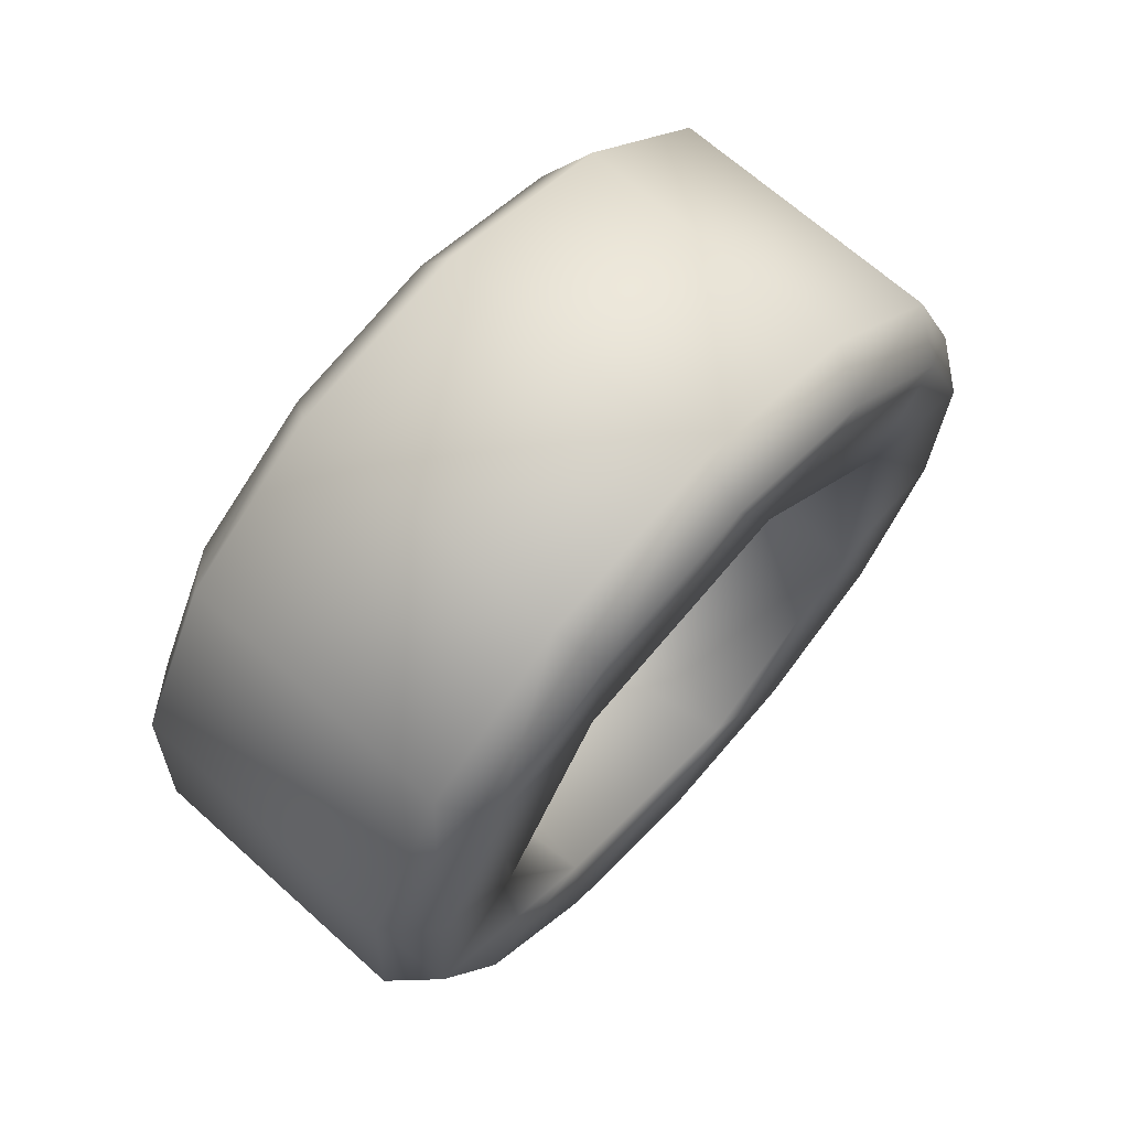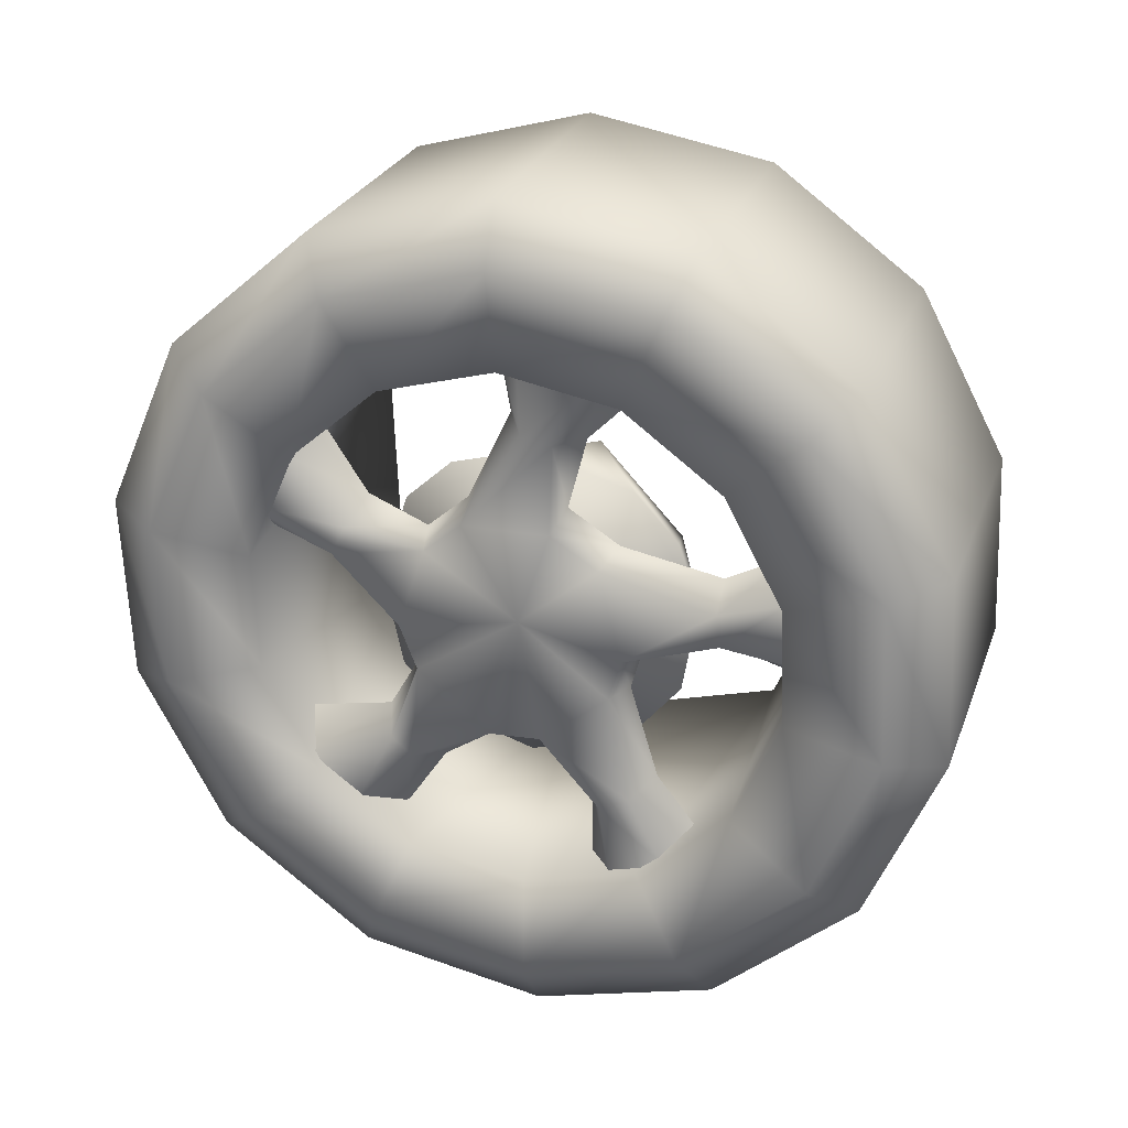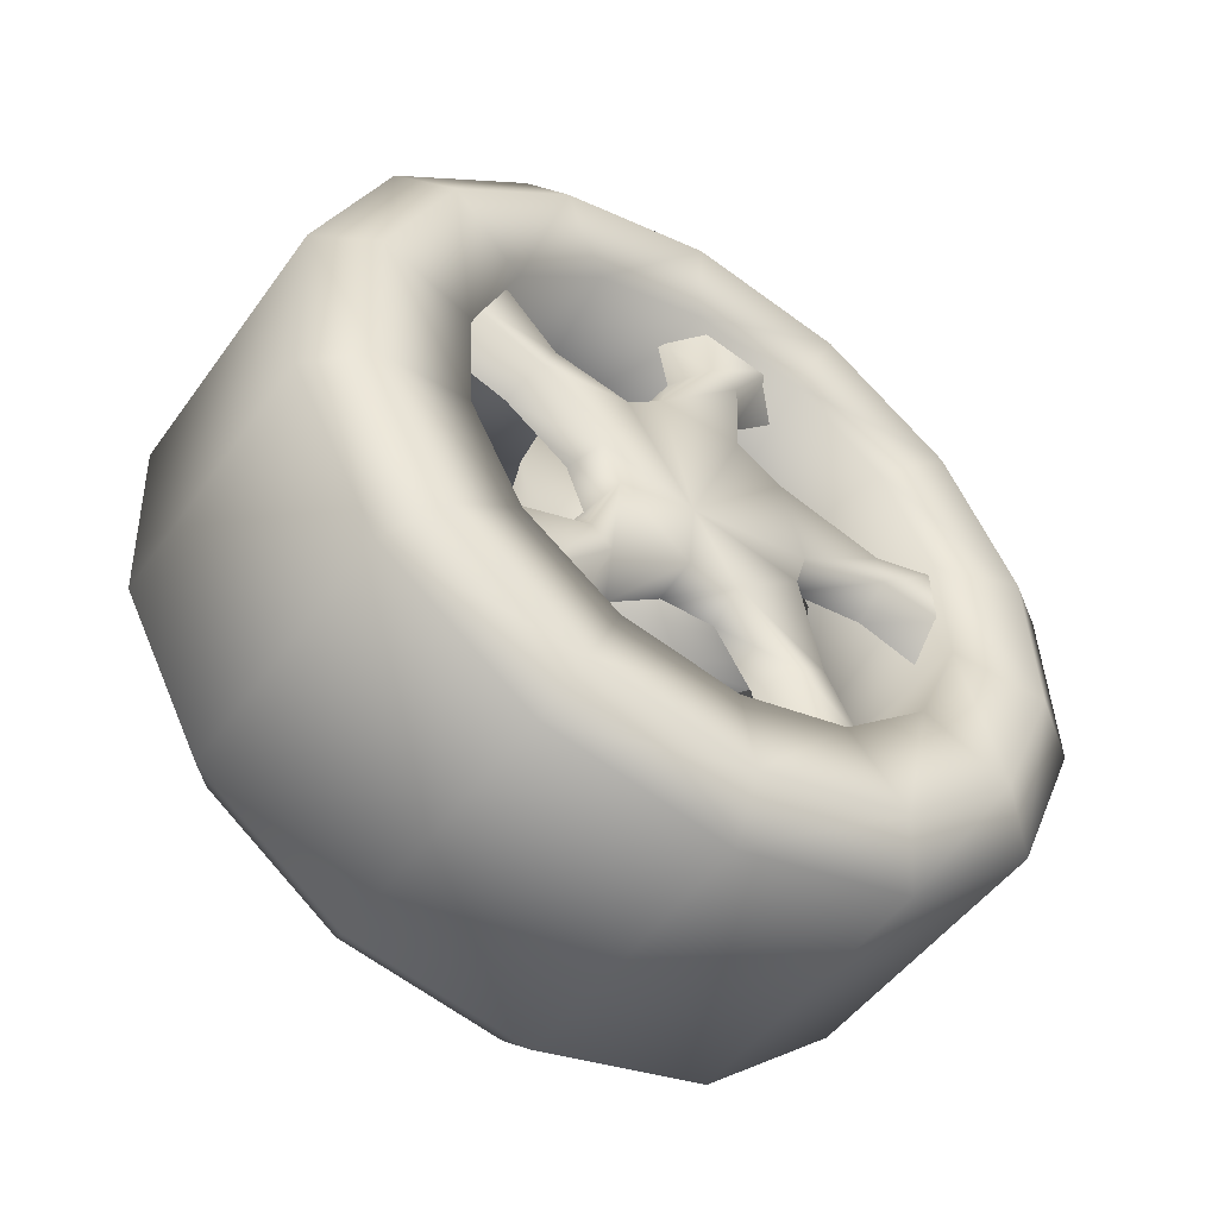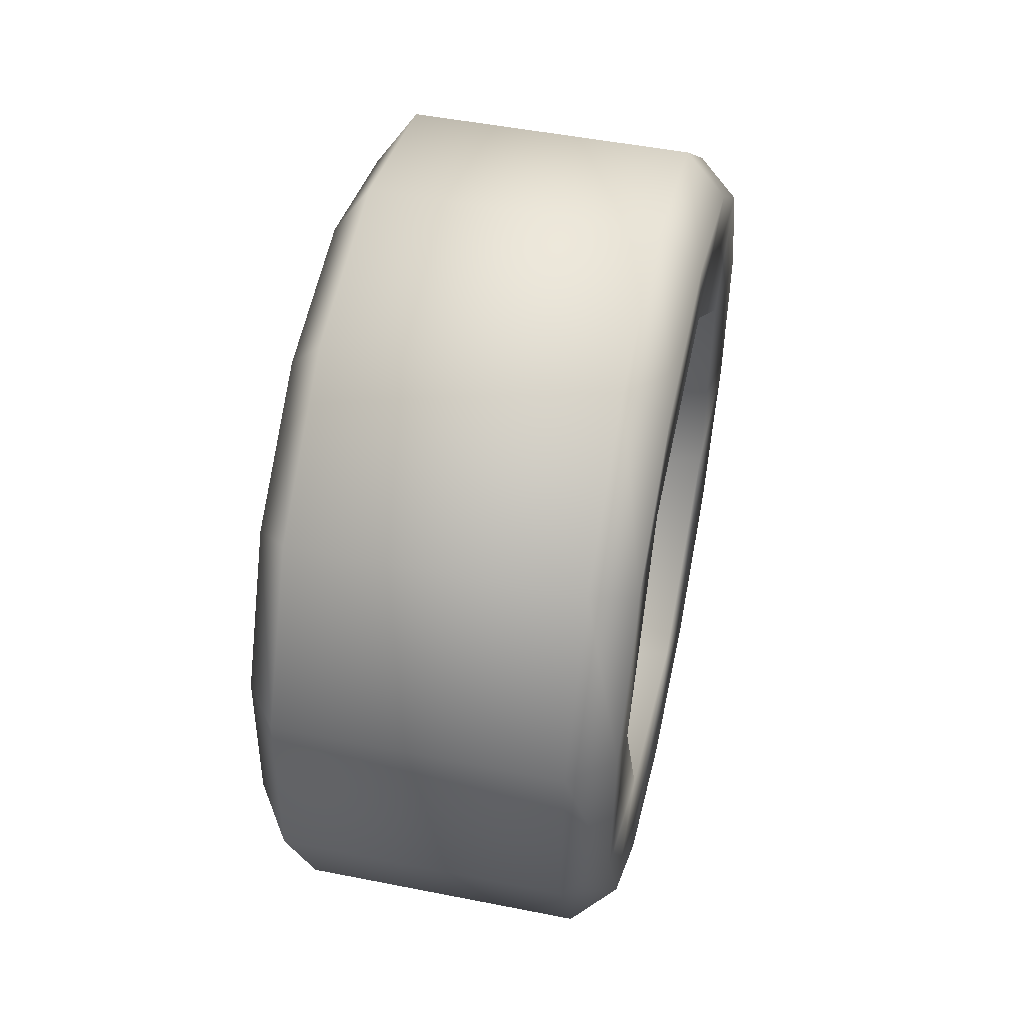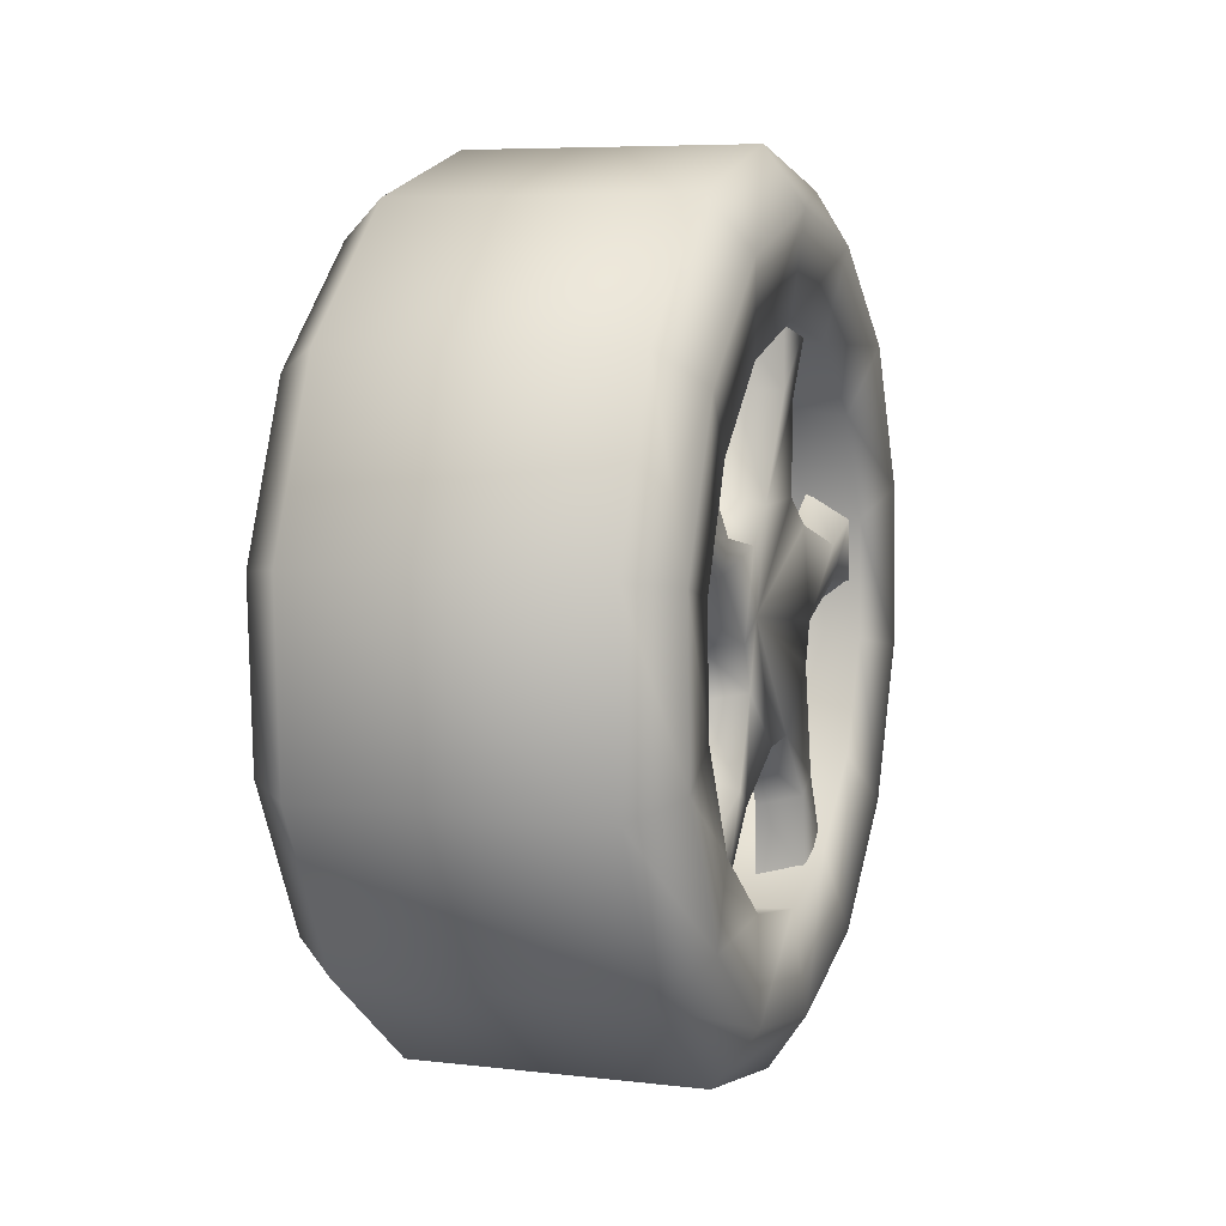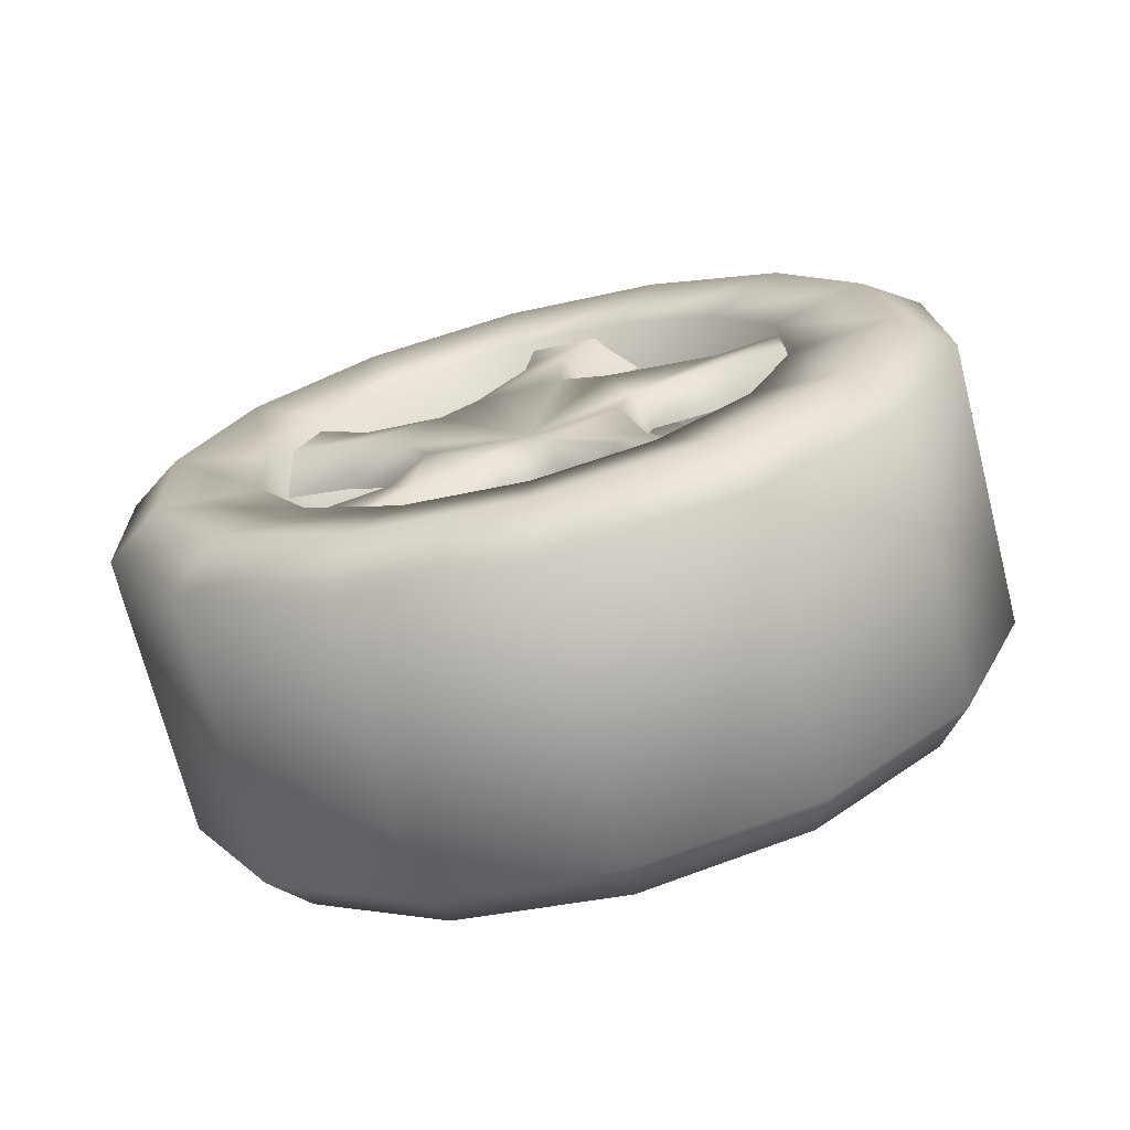
<metadata>
{"format":"obj","ext":"obj","renderer":"f3d","projection":"perspective","resolution":1024,"background":"white","views":[{"elev":67.6,"azim":42.0,"up":"+Y"},{"elev":26.1,"azim":-72.4,"up":"+Y"},{"elev":-50.2,"azim":-124.6,"up":"+Y"},{"elev":49.2,"azim":12.4,"up":"+Y"},{"elev":6.8,"azim":-161.2,"up":"+Y"},{"elev":-71.4,"azim":-75.7,"up":"+Y"}]}
</metadata>
<code>
v  -0.4982 0.5572 -0.7062
v  -0.4982 0.3854 -0.8039
v  -0.5021 0.358 -0.5226
v  -0.5021 0.2721 -0.5656
v  -0.5021 0.319 -0.2921
v  -0.5021 0.0768 -0.3703
v  -0.4396 0.108 -0.0421
v  -0.5021 -0.0521 -0.3195
v  -0.5021 -0.224 -0.1085
v  -0.5021 -0.3373 -0.3429
v  -0.5021 -0.2865 -0.4054
v  -0.3849 -0.0717 -0.3507
v  -0.3849 0.0768 -0.4054
v  -0.3849 0.2174 -0.5968
v  -0.3849 0.2877 -0.8117
v  -0.5021 -0.2162 0.0399
v  -0.3849 -0.6771 0.161
v  -0.5021 -0.6342 0.2469
v  -0.3849 -0.435 0.161
v  -0.5021 -0.4115 0.2157
v  -0.3849 -0.2514 0.0516
v  -0.3849 -0.2553 -0.1164
v  -0.3849 -0.3842 -0.2843
v  -0.3849 -0.5834 -0.4171
v  -0.5021 -0.5209 -0.5187
v  -0.5021 -0.3842 -0.671
v  -0.3849 -0.2435 -0.4484
v  -0.3849 -0.2982 -0.7218
v  -0.5021 -0.556 0.3993
v  -0.3849 0.6432 -0.6437
v  -0.3849 0.4166 -0.4953
v  -0.3849 0.3424 -0.3195
v  -0.3849 0.4479 -0.1984
v  -0.5021 0.4127 -0.1828
v  -0.5021 0.4166 0.0711
v  -0.5021 0.3307 0.2079
v  -0.3849 0.358 0.2352
v  -0.3849 0.3033 0.5282
v  -0.3849 0.7135 -0.0734
v  -0.3849 -0.5131 0.4852
v  -0.5021 -0.3685 0.3016
v  -0.5021 -0.056 0.2391
v  -0.5021 0.065 0.2743
v  -0.5021 0.2486 0.536
v  -0.3849 0.3971 0.7079
v  -0.5021 0.3072 0.7235
v  -0.5021 0.1549 0.5477
v  -0.5021 0.1275 0.7547
v  -0.3849 0.1002 0.5516
v  -0.3849 0.0377 0.7704
v  -0.3849 -0.3451 0.3524
v  -0.3849 -0.0717 0.2704
v  -0.3849 0.065 0.3094
v  -0.3849 0.4518 0.0868
v  -0.5021 0.6783 0.079
v  -0.5021 0.6979 -0.0109
v  -0.3849 0.9049 -0.1085
v  -0.5021 0.9127 -0.0187
v  -0.5021 0.8815 0.2157
v  -0.3849 0.6627 0.1415
v  -0.3849 0.8463 0.325
v  -0.3068 0.3463 0.3797
v  -0.3068 0.483 0.2547
v  -0.3068 0.1705 0.4422
v  -0.3068 -0.099 0.3954
v  -0.3068 0.3815 -0.4132
v  -0.3068 0.565 -0.007
v  -0.3068 0.5065 -0.2765
v  -0.3068 -0.1498 -0.4367
v  -0.3068 -0.2865 -0.3078
v  -0.3068 0.1197 -0.4953
v  -0.3068 -0.3685 -0.046
v  -0.3068 -0.31 0.2196
v  0.2753 0.0885 0.2391
v  0.2753 0.3658 -0.0187
v  0.2753 0.1119 -0.296
v  0.2753 -0.1693 -0.0382
v  -0.5333 0.2408 -0.8
v  0.4823 0.4166 -0.7687
v  -0.5333 0.5611 -0.6632
v  -0.5333 0.7877 -0.4015
v  0.4823 0.8736 -0.2453
v  -0.5333 0.8815 -0.0656
v  -0.5333 0.819 0.2743
v  0.4823 0.7486 0.4383
v  -0.5333 0.6119 0.5555
v  -0.5333 0.3072 0.7196
v  0.4823 0.1354 0.7665
v  -0.5333 -0.0404 0.7352
v  -0.5333 -0.3607 0.5985
v  0.4823 -0.5053 0.493
v  -0.5333 -0.5873 0.3329
v  -0.5333 -0.6771 0.0008
v  0.4823 -0.6889 -0.1789
v  -0.5333 -0.6146 -0.3429
v  -0.5333 -0.4115 -0.6242
v  0.4823 -0.2787 -0.7414
v  -0.5333 -0.1029 -0.7843
v  0.369 0.8268 -1.026
v  -0.463 0.8268 -1.026
v  0.369 1.186 -0.6125
v  -0.463 1.186 -0.6125
v  0.369 1.331 -0.0851
v  -0.463 1.331 -0.0851
v  0.369 1.233 0.454
v  -0.463 1.233 0.454
v  0.369 0.9088 0.8954
v  -0.463 0.9088 0.8954
v  0.369 0.4244 1.153
v  -0.463 0.4244 1.153
v  0.369 -0.1225 1.177
v  -0.463 -0.1225 1.177
v  0.369 -0.6264 0.9618
v  -0.463 -0.6264 0.9618
v  0.369 -0.9857 0.5477
v  -0.463 -0.9857 0.5477
v  0.369 -1.126 0.0204
v  -0.463 -1.126 0.0204
v  0.369 -1.029 -0.5187
v  -0.463 -1.029 -0.5187
v  0.369 -0.7045 -0.964
v  -0.463 -0.7045 -0.964
v  0.369 -0.224 -1.222
v  -0.463 -0.224 -1.222
v  0.369 0.3229 -1.245
v  -0.463 0.3229 -1.245
v  -0.5724 0.2955 -1.085
v  -0.5724 -0.181 -1.062
v  -0.5724 -0.599 -0.839
v  -0.5724 -0.8803 -0.4562
v  -0.5724 -0.9662 0.0125
v  -0.5724 -0.8412 0.4696
v  -0.5724 -0.5287 0.829
v  -0.5724 -0.0912 1.016
v  -0.5724 0.3815 0.9969
v  -0.5724 0.8033 0.7743
v  -0.5724 1.081 0.3875
v  -0.5724 1.167 -0.0773
v  -0.5724 1.042 -0.5382
v  -0.5724 0.733 -0.8937
v  0.494 1.217 -0.0812
v  0.494 1.127 0.4071
v  0.494 0.8346 0.8094
v  0.494 0.3971 1.044
v  0.494 -0.1029 1.063
v  0.494 -0.556 0.868
v  0.494 -0.8842 0.493
v  0.494 -1.013 0.0125
v  0.494 -0.9232 -0.4757
v  0.494 -0.6303 -0.8742
v  0.494 -0.1928 -1.109
v  0.494 0.3033 -1.132
v  0.494 0.7604 -0.9328
v  0.494 1.085 -0.5578
o Llanta_trasera_izquierda
g Llanta_trasera_izquierda
f 1 2 3
f 2 4 3
f 3 4 5
f 4 6 5
f 5 6 7
f 6 8 7
f 7 8 9
f 9 8 10
f 10 8 11
f 11 8 12
f 12 8 13
f 8 6 13
f 13 6 14
f 6 4 14
f 14 4 15
f 4 2 15
f 16 7 9
f 17 18 19
f 18 20 19
f 19 20 21
f 20 16 21
f 21 16 22
f 16 9 22
f 22 9 23
f 9 10 23
f 23 10 24
f 24 10 25
f 10 11 25
f 25 11 26
f 26 11 27
f 11 12 27
f 27 28 26
f 20 18 29
f 30 1 31
f 1 3 31
f 31 3 32
f 3 5 32
f 32 5 33
f 33 5 34
f 5 7 34
f 34 7 35
f 7 36 35
f 35 36 37
f 36 38 37
f 39 33 34
f 40 41 29
f 29 41 20
f 20 41 16
f 41 42 16
f 16 42 7
f 42 43 7
f 7 43 36
f 43 44 36
f 36 44 38
f 38 44 45
f 45 44 46
f 44 47 46
f 46 47 48
f 47 49 48
f 48 49 50
f 43 47 44
f 40 51 41
f 41 51 42
f 51 52 42
f 42 52 43
f 52 53 43
f 43 53 47
f 53 49 47
f 37 54 35
f 54 55 35
f 35 55 34
f 55 56 34
f 34 56 39
f 39 56 57
f 57 56 58
f 58 56 59
f 56 55 59
f 59 55 60
f 55 54 60
f 60 61 59
f 62 63 64
f 64 63 65
f 65 63 66
f 63 67 66
f 66 67 68
f 69 70 71
f 71 70 66
f 66 70 65
f 70 72 65
f 72 73 65
f 65 74 64
f 64 74 62
f 74 75 62
f 62 75 63
f 63 75 67
f 67 75 68
f 75 76 68
f 68 76 66
f 66 76 71
f 71 76 69
f 76 77 69
f 69 77 70
f 70 77 72
f 72 77 73
f 77 74 73
f 73 74 65
f 78 79 80
f 80 79 81
f 79 82 81
f 81 82 83
f 83 82 84
f 82 85 84
f 84 85 86
f 86 85 87
f 85 88 87
f 87 88 89
f 89 88 90
f 88 91 90
f 90 91 92
f 92 91 93
f 91 94 93
f 93 94 95
f 95 94 96
f 94 97 96
f 96 97 98
f 98 97 78
f 97 79 78
f 99 100 101
f 100 102 101
f 101 102 103
f 102 104 103
f 103 104 105
f 104 106 105
f 105 106 107
f 106 108 107
f 107 108 109
f 108 110 109
f 109 110 111
f 110 112 111
f 111 112 113
f 112 114 113
f 113 114 115
f 114 116 115
f 115 116 117
f 116 118 117
f 117 118 119
f 118 120 119
f 119 120 121
f 120 122 121
f 121 122 123
f 122 124 123
f 123 124 125
f 124 126 125
f 125 126 99
f 126 100 99
f 100 126 127
f 127 126 128
f 126 124 128
f 128 124 129
f 124 122 129
f 129 122 130
f 122 120 130
f 130 120 131
f 120 118 131
f 131 118 132
f 118 116 132
f 132 116 133
f 116 114 133
f 133 114 134
f 114 112 134
f 134 112 135
f 112 110 135
f 135 110 136
f 110 108 136
f 136 108 137
f 108 106 137
f 137 106 138
f 106 104 138
f 138 104 139
f 104 102 139
f 139 102 140
f 102 100 140
f 100 127 140
f 140 127 78
f 78 127 98
f 127 128 98
f 98 128 96
f 128 129 96
f 96 129 95
f 129 130 95
f 95 130 93
f 130 131 93
f 93 131 92
f 131 132 92
f 92 132 90
f 132 133 90
f 90 133 89
f 133 134 89
f 89 134 87
f 134 135 87
f 87 135 86
f 135 136 86
f 86 136 84
f 136 137 84
f 84 137 83
f 137 138 83
f 83 138 81
f 138 139 81
f 81 139 80
f 139 140 80
f 80 140 78
f 101 103 141
f 141 103 142
f 103 105 142
f 142 105 143
f 105 107 143
f 143 107 144
f 107 109 144
f 144 109 145
f 109 111 145
f 145 111 146
f 111 113 146
f 146 113 147
f 113 115 147
f 147 115 148
f 115 117 148
f 148 117 149
f 117 119 149
f 149 119 150
f 119 121 150
f 150 121 151
f 121 123 151
f 151 123 152
f 123 125 152
f 152 125 153
f 125 99 153
f 153 99 154
f 99 101 154
f 101 141 154
f 154 141 82
f 82 141 85
f 141 142 85
f 142 143 85
f 85 143 88
f 143 144 88
f 144 145 88
f 88 145 91
f 145 146 91
f 146 147 91
f 91 147 94
f 147 148 94
f 148 149 94
f 94 149 97
f 149 150 97
f 150 151 97
f 97 151 79
f 151 152 79
f 152 153 79
f 79 153 82
f 153 154 82

</code>
